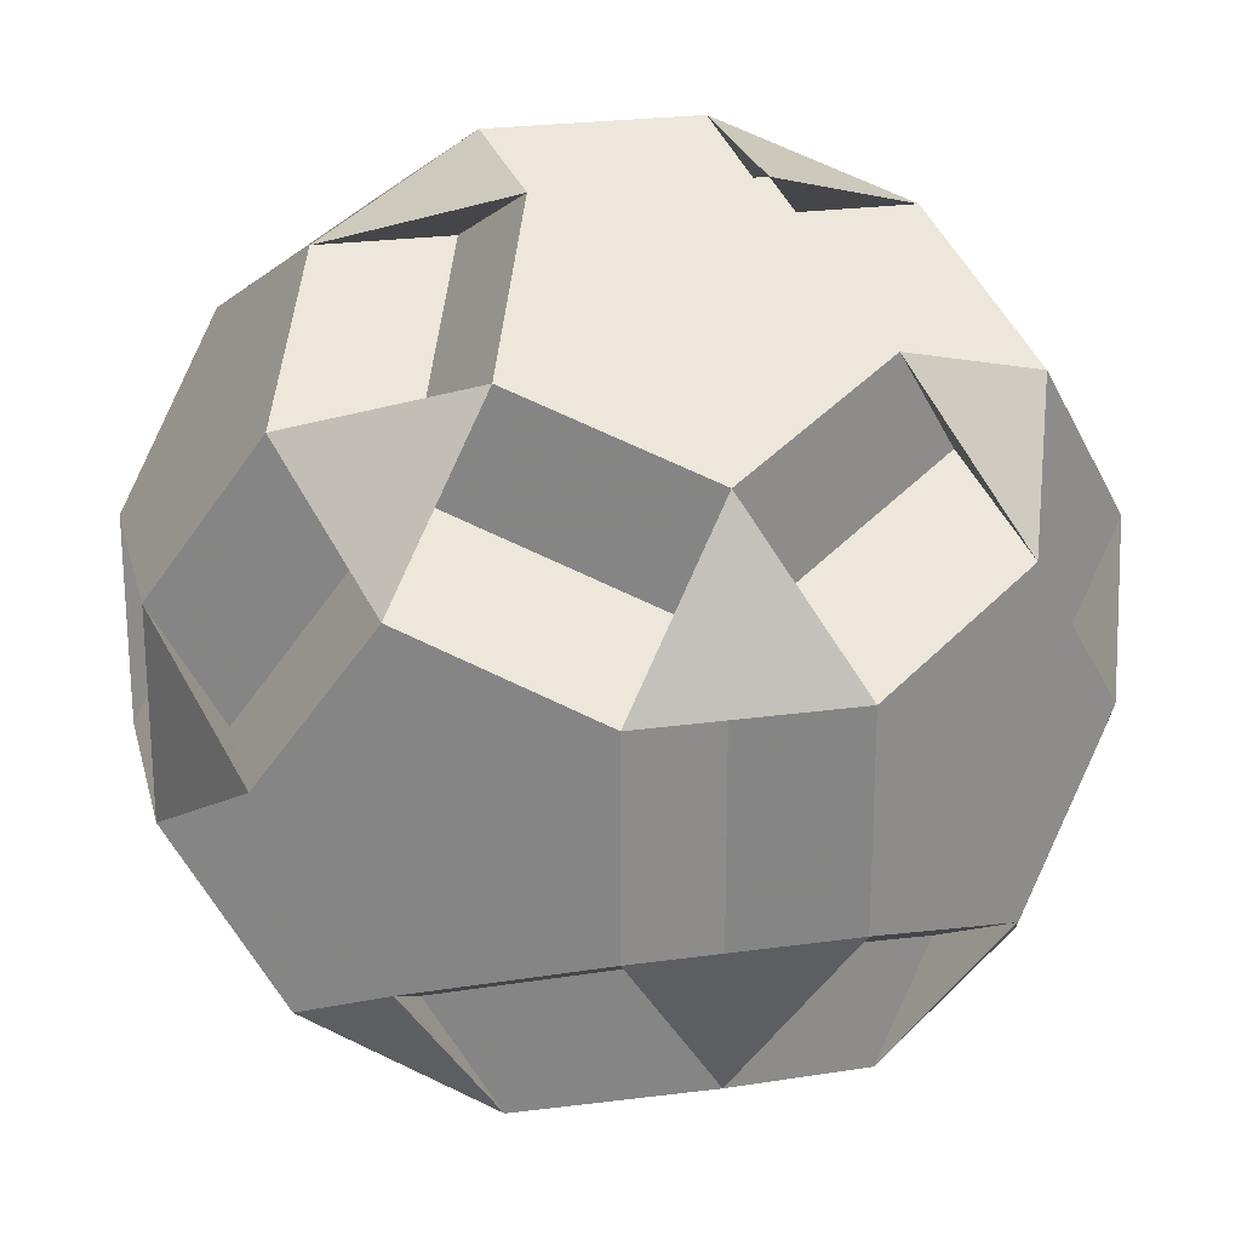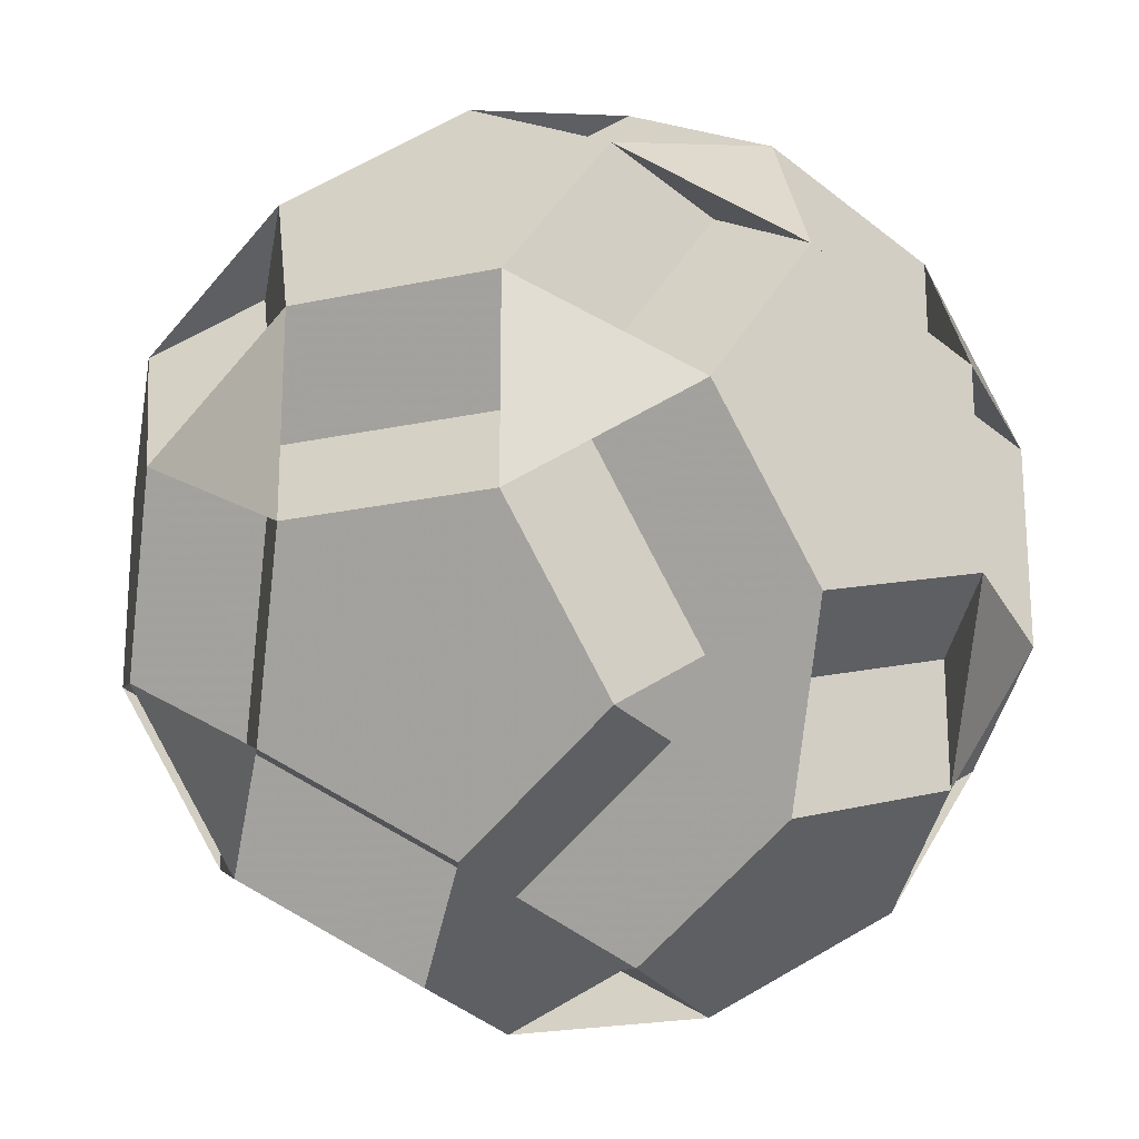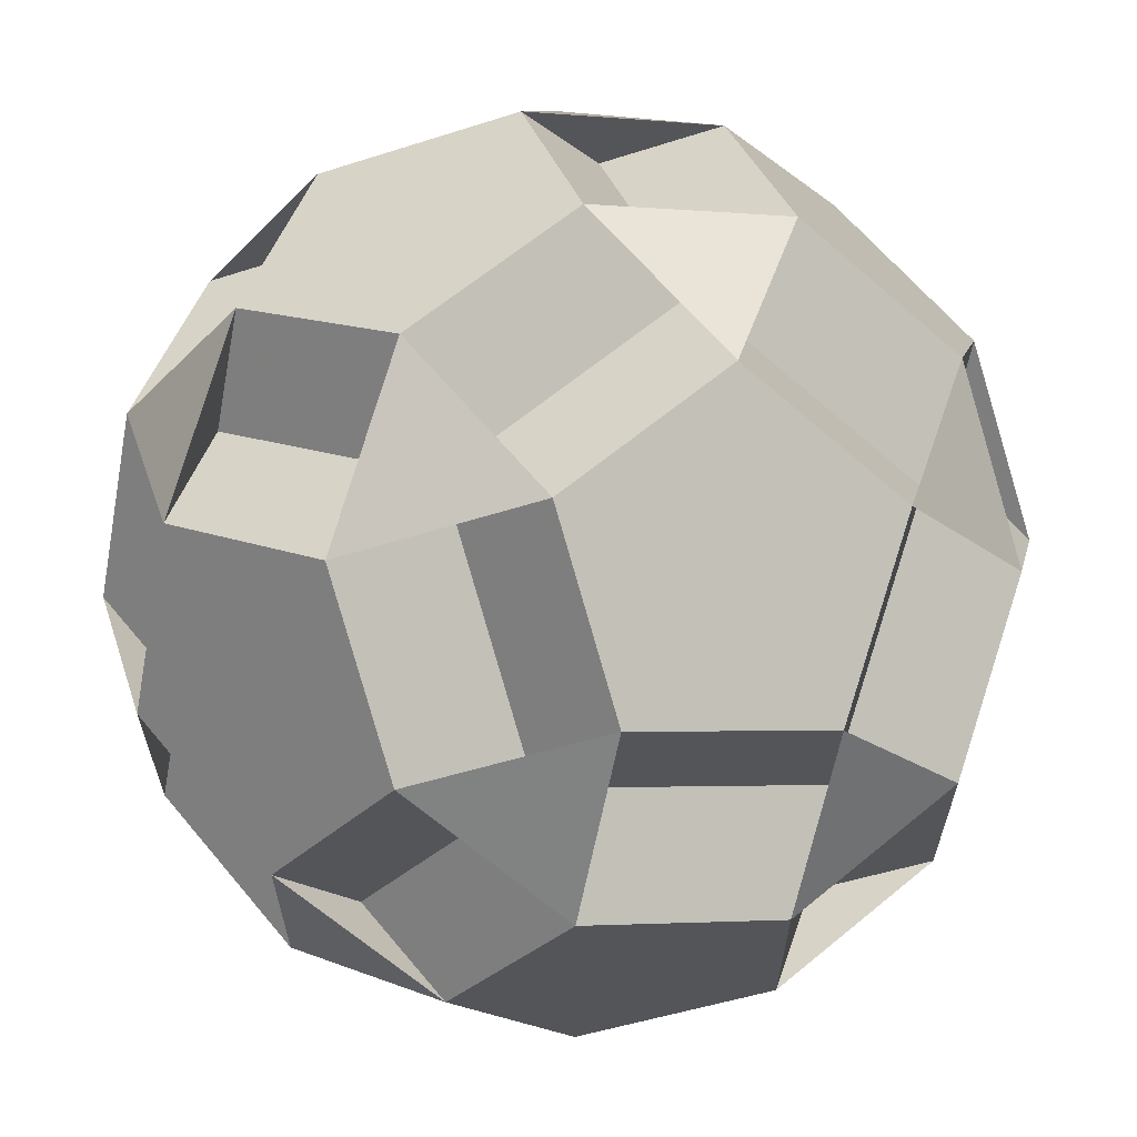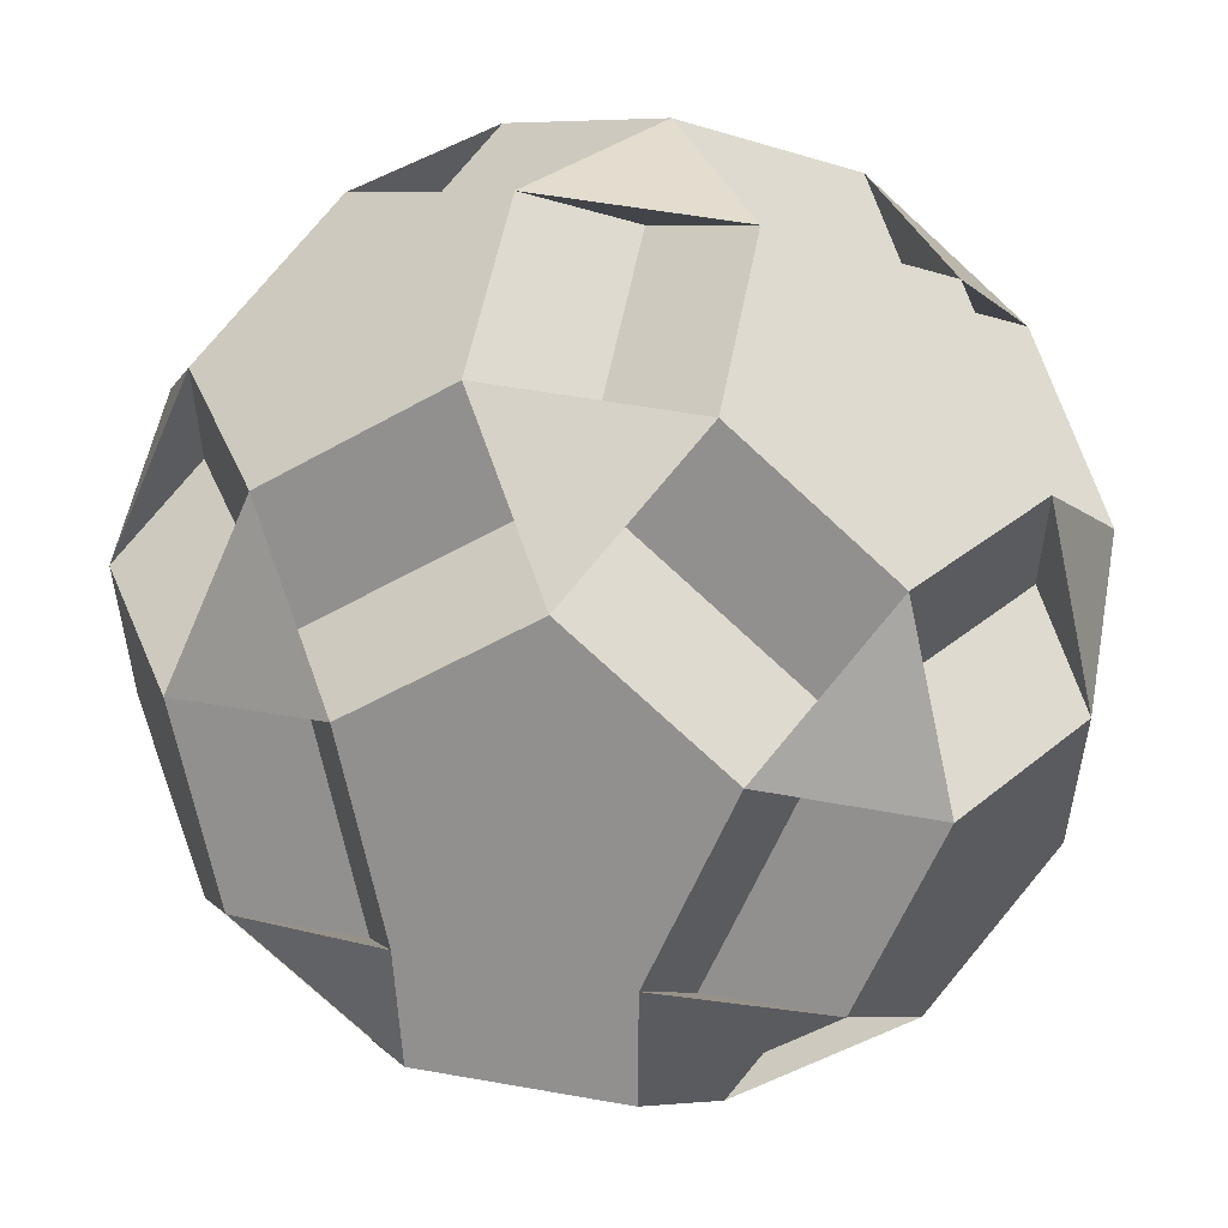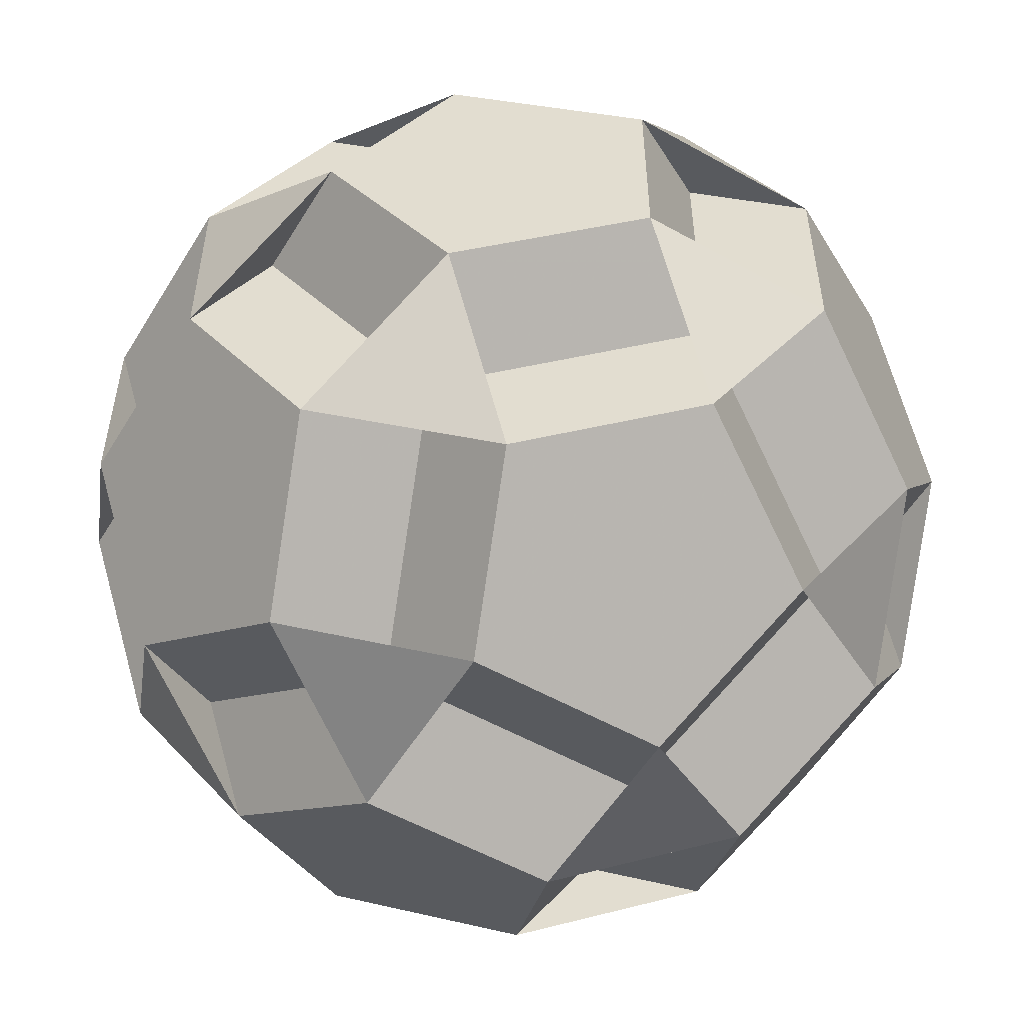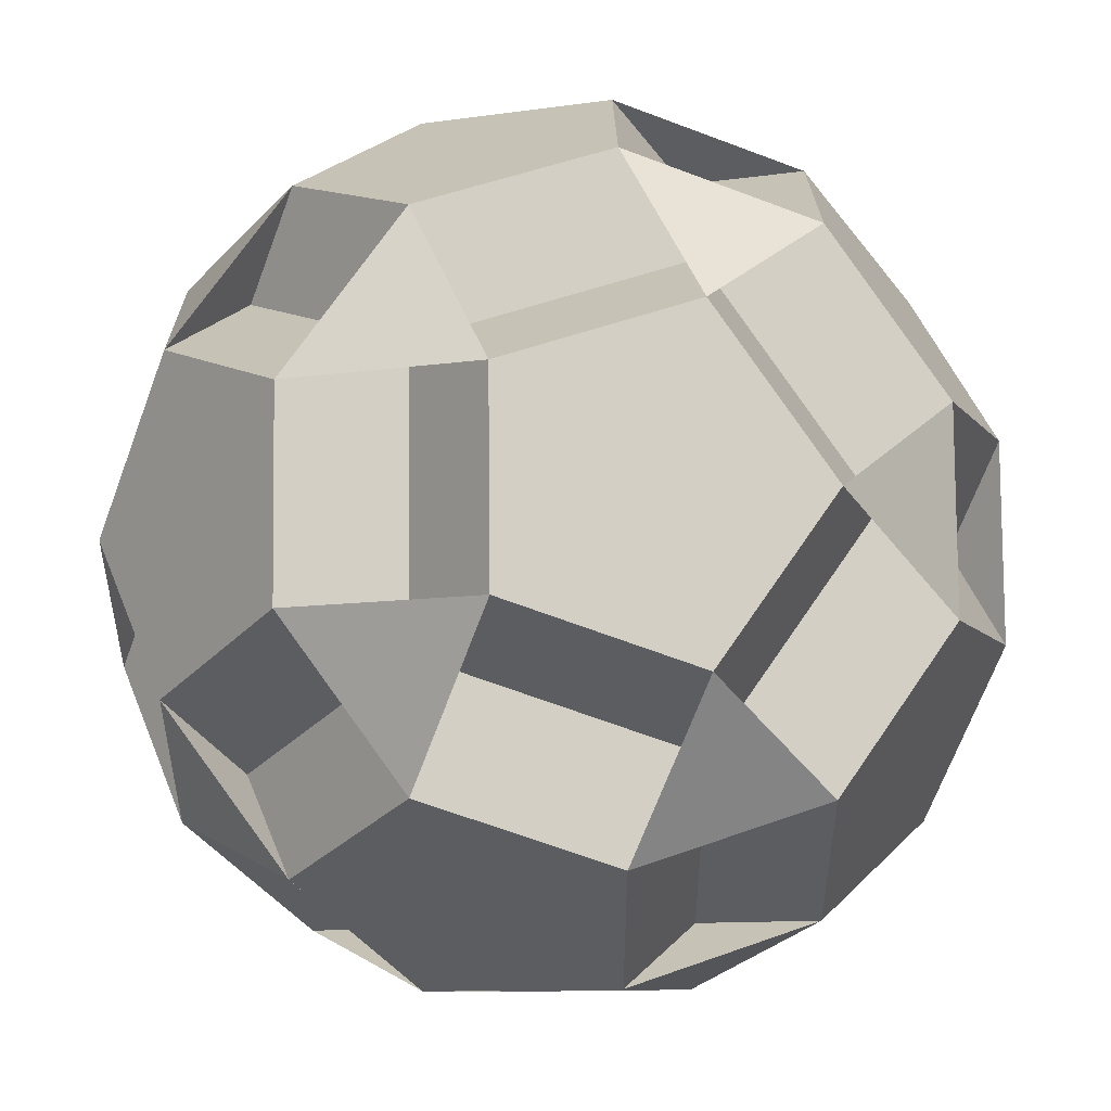
<metadata>
{"format":"obj","ext":"obj","renderer":"f3d","projection":"perspective","resolution":1024,"background":"white","views":[{"elev":23.6,"azim":76.7,"up":"+Z"},{"elev":-21.7,"azim":20.8,"up":"+Z"},{"elev":64.2,"azim":-39.8,"up":"+Y"},{"elev":54.7,"azim":-169.3,"up":"+Z"},{"elev":-54.3,"azim":149.2,"up":"+Y"},{"elev":51.1,"azim":-21.5,"up":"+Y"}]}
</metadata>
<code>
v 0.5 0.5 -2.118
v 0.5 -0.5 2.118
v 0.5 -0.5 -2.118
v -0.5 0.5 2.118
v -0.5 0.5 -2.118
v -0.5 -0.5 2.118
v -0.5 -0.5 -2.118
v 2.118 0.5 0.5
v 2.118 0.5 -0.5
v 2.118 -0.5 0.5
v 2.118 -0.5 -0.5
v -2.118 0.5 0.5
v -2.118 0.5 -0.5
v -2.118 -0.5 0.5
v -2.118 -0.5 -0.5
v 0.5 2.118 0.5
v 0.5 2.118 -0.5
v 0.5 -2.118 0.5
v 0.5 -2.118 -0.5
v -0.5 2.118 0.5
v -0.5 2.118 -0.5
v -0.5 -2.118 0.5
v -0.5 -2.118 -0.5
v 0 1.309 1.809
v 0 1.309 -1.809
v 0 -1.309 1.809
v 0 -1.309 -1.809
v 1.809 0 1.309
v 1.809 0 -1.309
v -1.809 0 1.309
v -1.809 0 -1.309
v 1.309 1.809 0
v 1.309 -1.809 0
v -1.309 1.809 0
v -1.309 -1.809 0
v 1.309 0.809 1.618
v 1.309 0.809 -1.618
v 1.309 -0.809 1.618
v 1.309 -0.809 -1.618
v -1.309 0.809 1.618
v -1.309 0.809 -1.618
v -1.309 -0.809 1.618
v -1.309 -0.809 -1.618
v 1.618 1.309 0.809
v 1.618 1.309 -0.809
v 1.618 -1.309 0.809
v 1.618 -1.309 -0.809
v -1.618 1.309 0.809
v -1.618 1.309 -0.809
v -1.618 -1.309 0.809
v -1.618 -1.309 -0.809
v 0.809 1.618 1.309
v 0.809 1.618 -1.309
v 0.809 -1.618 1.309
v 0.809 -1.618 -1.309
v -0.809 1.618 1.309
v -0.809 1.618 -1.309
v -0.809 -1.618 1.309
v -0.809 -1.618 -1.309
v 0.5 0.5 2.118
f 60 24 56 48 12 14 50 58 26 2
f 60 2 26 58 50 14 12 48 56 24
f 60 36 44 32 17 21 34 48 40 4
f 60 24 56 48 12 14 50 58 26 2
f 7 3 39 47 33 18 22 35 51 43
f 7 43 51 35 22 18 33 47 39 3
f 7 5 25 53 45 9 11 47 55 27
f 7 27 55 47 11 9 45 53 25 5
f 10 8 44 52 24 4 6 26 54 46
f 10 46 54 26 6 4 24 52 44 8
f 10 11 29 37 53 17 16 52 36 28
f 10 28 36 52 16 17 53 37 29 11
f 13 31 43 59 23 22 58 42 30 12
f 13 12 30 42 58 22 23 59 43 31
f 13 49 57 25 1 3 27 59 51 15
f 13 15 51 59 27 3 1 25 57 49
f 19 33 46 38 2 6 42 50 35 23
f 19 23 35 50 42 6 2 38 46 33
f 19 55 39 29 9 8 28 38 54 18
f 19 18 54 38 28 8 9 29 39 55
f 20 16 32 45 37 1 5 41 49 34
f 20 34 49 41 5 1 37 45 32 16
f 20 21 57 41 31 15 14 30 40 56
f 20 56 40 30 14 15 31 41 57 21
f 24 52 16 20 56
f 25 57 21 17 53
f 26 58 22 18 54
f 27 55 19 23 59
f 28 36 60 2 38
f 29 39 3 1 37
f 30 42 6 4 40
f 31 41 5 7 43
f 32 44 8 9 45
f 33 47 11 10 46
f 34 49 13 12 48
f 35 50 14 15 51
f 24 4 60
f 25 1 5
f 26 2 6
f 27 7 3
f 28 10 8
f 29 9 11
f 30 12 14
f 31 15 13
f 32 17 16
f 33 18 19
f 34 20 21
f 35 23 22
f 36 44 52
f 37 53 45
f 38 54 46
f 39 47 55
f 40 56 48
f 41 49 57
f 42 50 58
f 43 59 51

</code>
